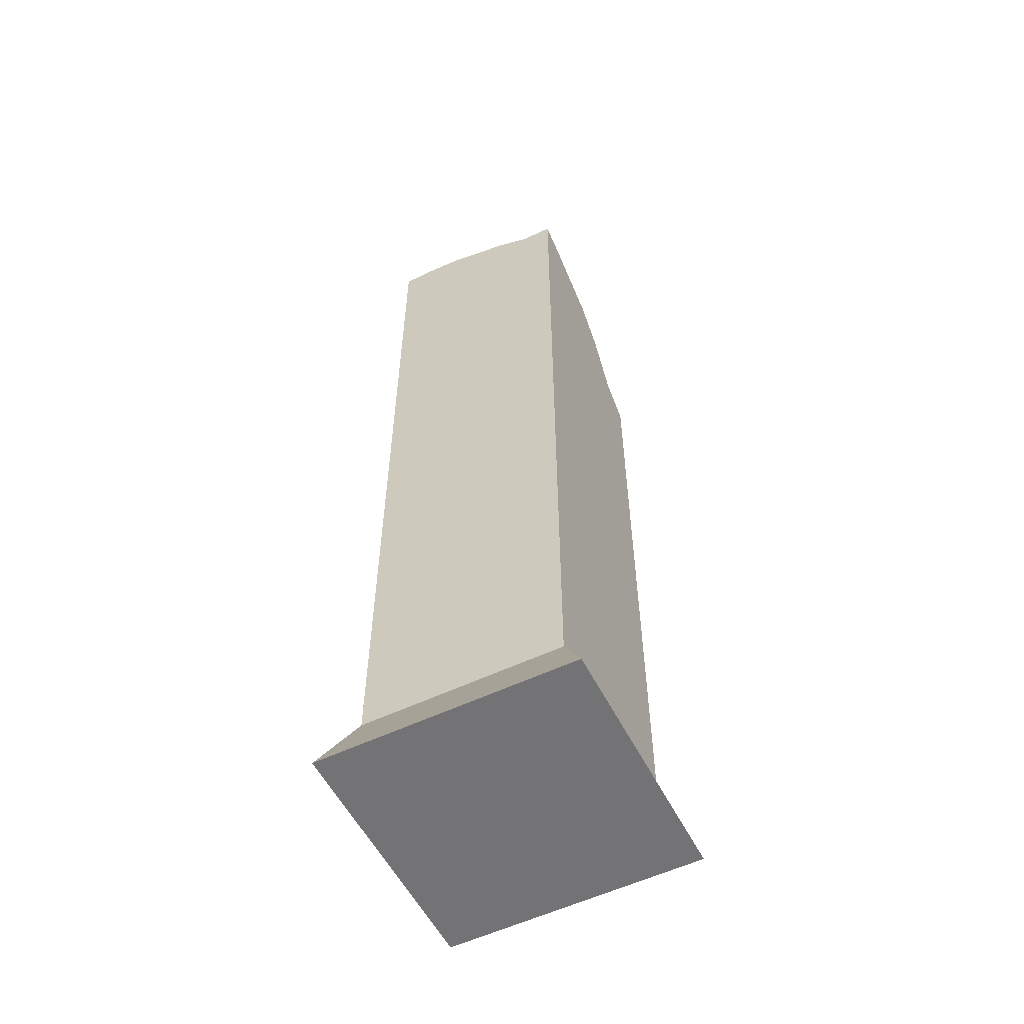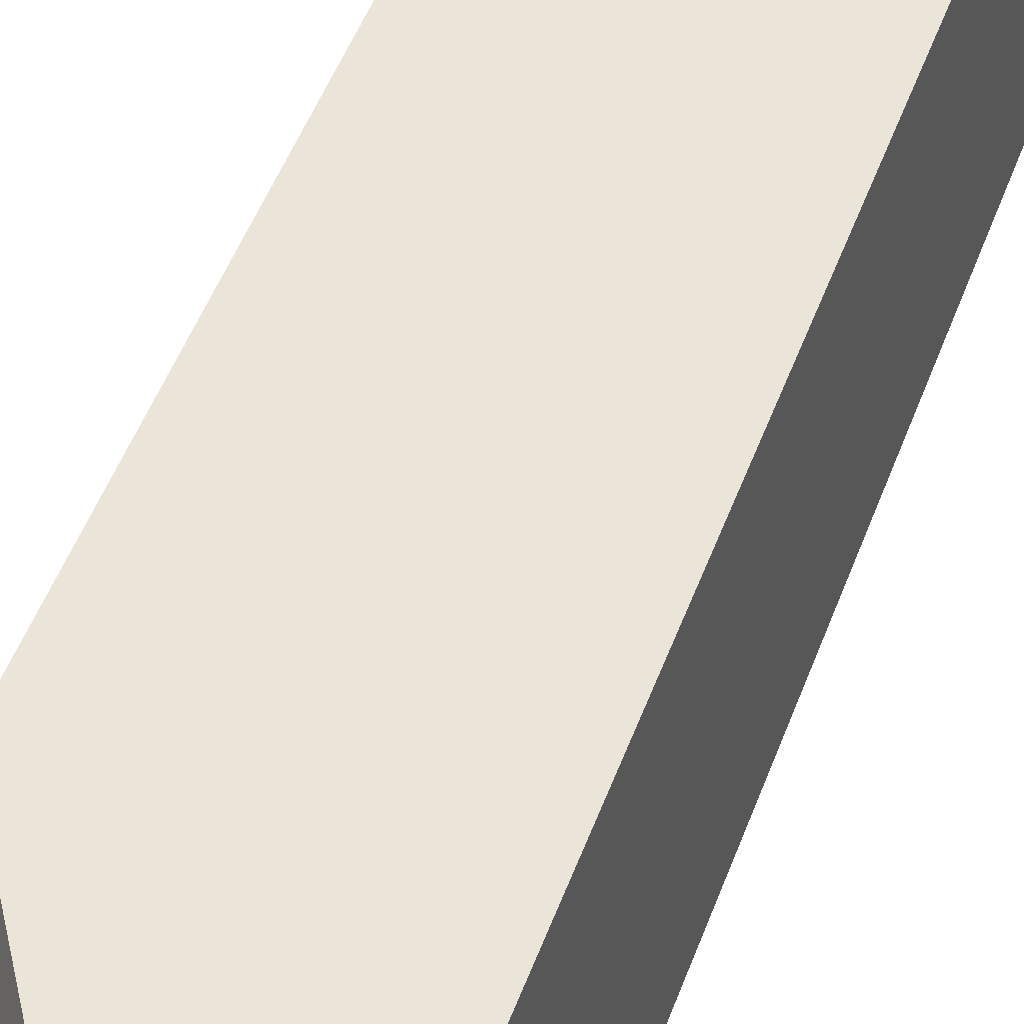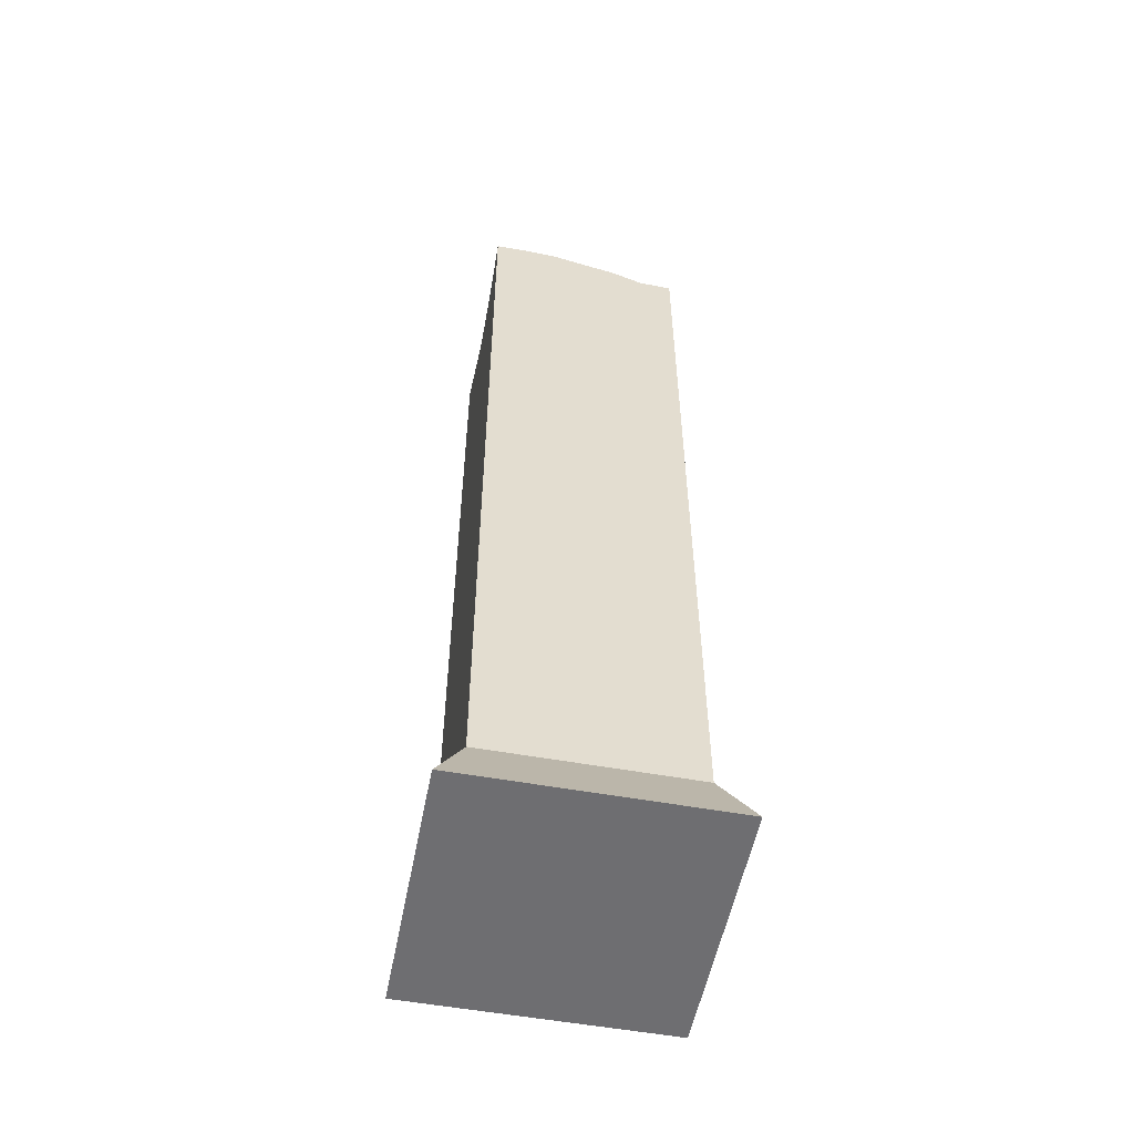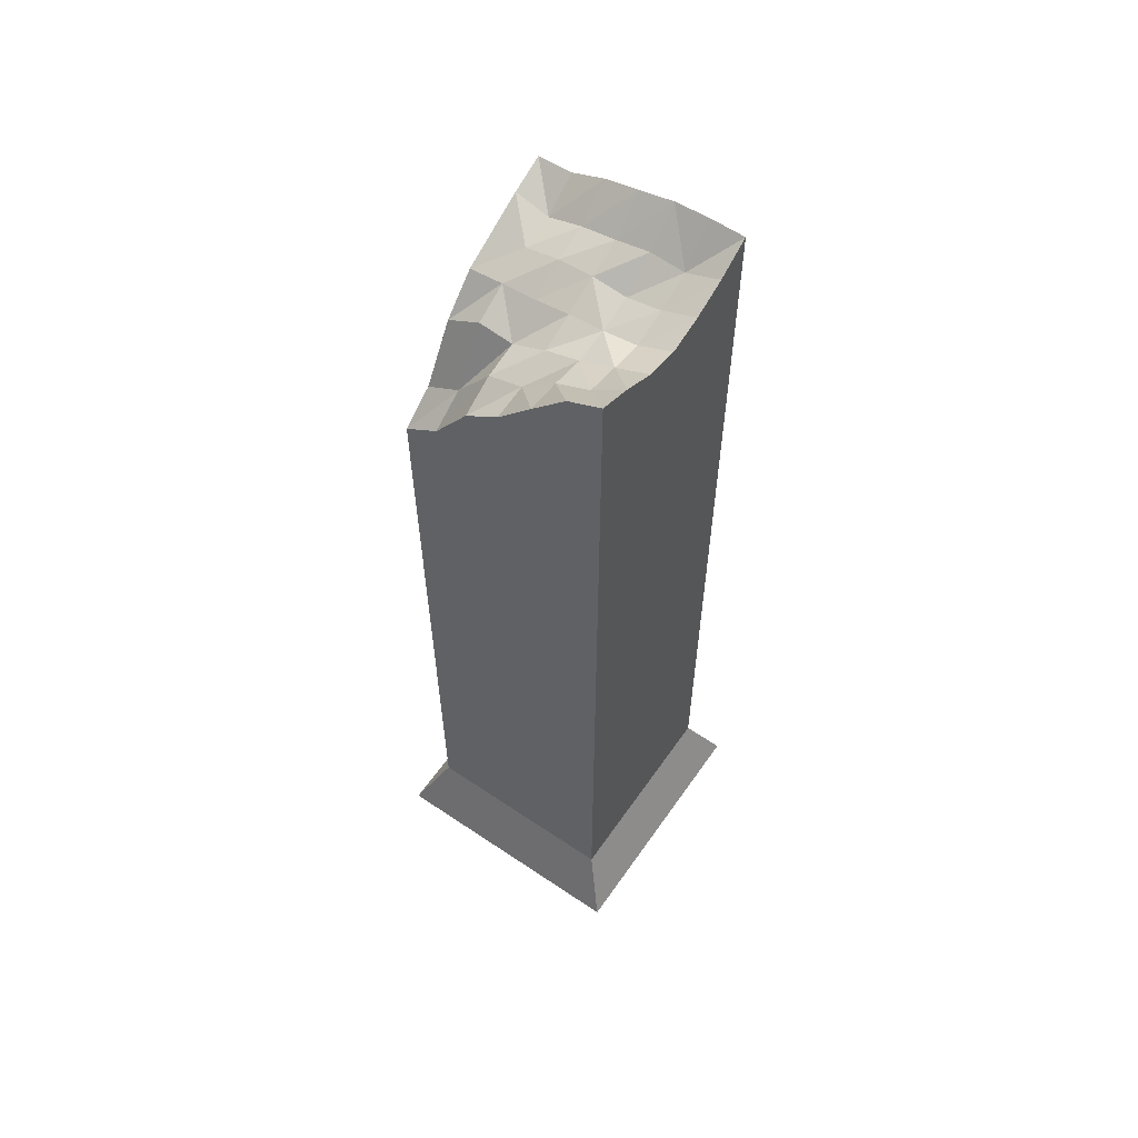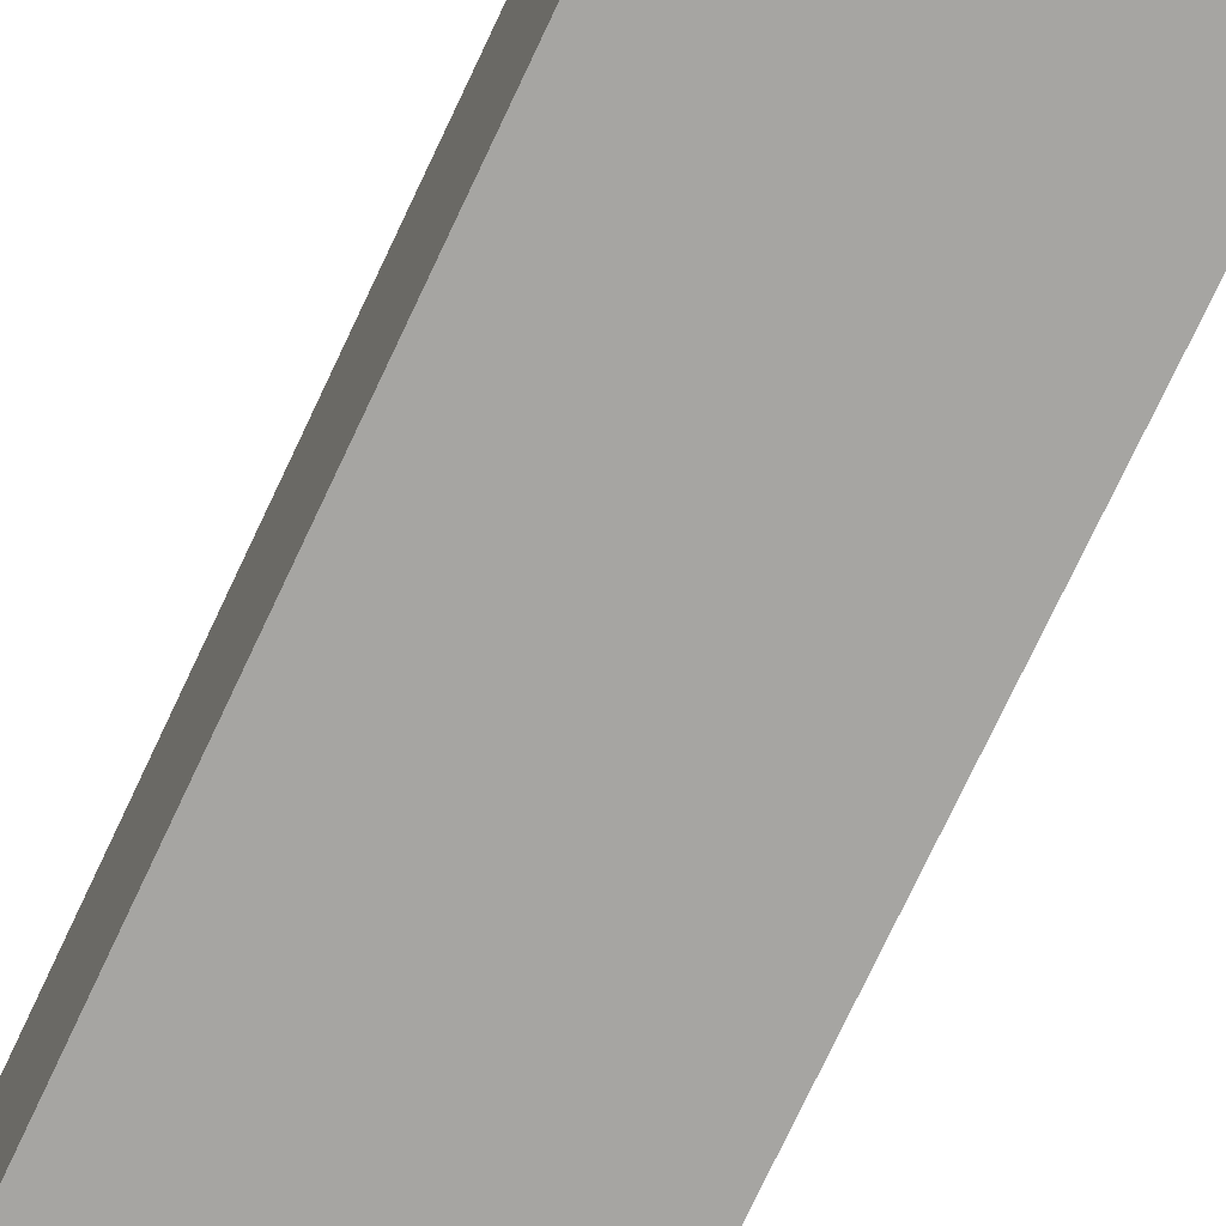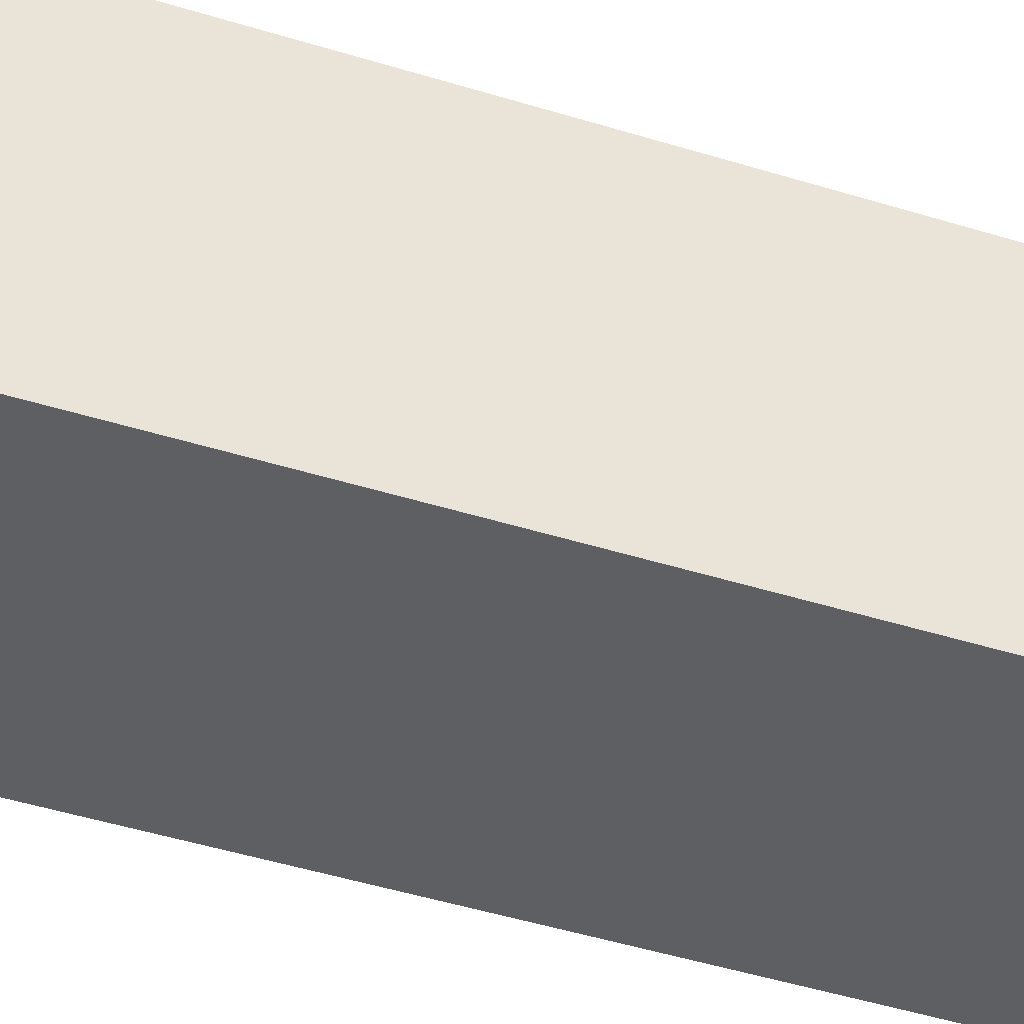
<metadata>
{"format":"obj","ext":"obj","renderer":"f3d","projection":"perspective","resolution":1024,"background":"white","views":[{"elev":-56.0,"azim":-63.4,"up":"+Y"},{"elev":45.0,"azim":-161.5,"up":"+Z"},{"elev":-54.4,"azim":-100.9,"up":"+Y"},{"elev":59.3,"azim":124.7,"up":"+Y"},{"elev":-73.8,"azim":-25.1,"up":"+Z"},{"elev":-41.3,"azim":68.7,"up":"+Z"}]}
</metadata>
<code>
v 0.6 -0.6 -0.6
v 0.6 -0.6 0.6
v -0.6 -0.6 0.6
v -0.6 -0.6 -0.6
v 0.6 2.338 -0.6
v 0.6 2.338 0.6
v -0.6 2.338 0.6
v -0.6 2.338 -0.6
v 0.7661 -0.9807 -0.7661
v 0.7661 -0.9807 0.7661
v -0.7661 -0.9807 0.7661
v -0.7661 -0.9807 -0.7661
v 0.6 4.647 -0.6
v 0.6 3.505 0.6
v -0.6 4.463 0.6
v -0.6 4.651 -0.6
v 0.4 -0.6 -0.6
v 0.2 -0.6 -0.6
v 0 -0.6 -0.6
v -0.2 -0.6 -0.6
v -0.4 -0.6 -0.6
v 0.4 -0.6 0.6
v 0.2 -0.6 0.6
v -0 -0.6 0.6
v -0.2 -0.6 0.6
v -0.4 -0.6 0.6
v 0.4 2.338 -0.6
v 0.2 2.338 -0.6
v 0 2.338 -0.6
v -0.2 2.338 -0.6
v -0.4 2.338 -0.6
v 0.4 2.338 0.6
v 0.2 2.338 0.6
v -0 2.338 0.6
v -0.2 2.338 0.6
v -0.4 2.338 0.6
v 0.5108 -0.9807 -0.7661
v 0.2554 -0.9807 -0.7661
v 0 -0.9807 -0.7661
v -0.2554 -0.9807 -0.7661
v -0.5108 -0.9807 -0.7661
v 0.5108 -0.9807 0.7661
v 0.2554 -0.9807 0.7661
v -0 -0.9807 0.7661
v -0.2554 -0.9807 0.7661
v -0.5108 -0.9807 0.7661
v 0.4 4.565 -0.6
v 0.2 4.457 -0.6
v 0 4.412 -0.6
v -0.2 4.459 -0.6
v -0.4 4.537 -0.6
v 0.4 3.648 0.6
v 0.2 3.987 0.6
v -0 4.189 0.6
v -0.2 4.286 0.6
v -0.4 4.383 0.6
v 0.6 -0.6 -0.4
v 0.6 -0.6 -0.2
v 0.6 -0.6 0
v 0.6 -0.6 0.2
v 0.6 -0.6 0.4
v -0.6 -0.6 0.4
v -0.6 -0.6 0.2
v -0.6 -0.6 -0
v -0.6 -0.6 -0.2
v -0.6 -0.6 -0.4
v 0.6 2.338 -0.4
v 0.6 2.338 -0.2
v 0.6 2.338 0
v 0.6 2.338 0.2
v 0.6 2.338 0.4
v -0.6 2.338 0.4
v -0.6 2.338 0.2
v -0.6 2.338 -0
v -0.6 2.338 -0.2
v -0.6 2.338 -0.4
v 0.7661 -0.9807 -0.5108
v 0.7661 -0.9807 -0.2554
v 0.7661 -0.9807 0
v 0.7661 -0.9807 0.2554
v 0.7661 -0.9807 0.5108
v -0.7661 -0.9807 0.5108
v -0.7661 -0.9807 0.2554
v -0.7661 -0.9807 -0
v -0.7661 -0.9807 -0.2554
v -0.7661 -0.9807 -0.5108
v 0.6 4.546 -0.4
v 0.6 4.323 -0.2
v 0.6 4.095 0
v 0.6 3.944 0.2
v 0.6 3.648 0.4
v -0.6 4.468 0.4
v -0.6 4.549 0.2
v -0.6 4.594 -0
v -0.6 4.643 -0.2
v -0.6 4.655 -0.4
v 0.5108 -0.9807 0.5108
v 0.5108 -0.9807 0.2554
v 0.5108 -0.9807 0
v 0.5108 -0.9807 -0.2554
v 0.5108 -0.9807 -0.5108
v 0.2554 -0.9807 0.5108
v 0.2554 -0.9807 0.2554
v 0.2554 -0.9807 0
v 0.2554 -0.9807 -0.2554
v 0.2554 -0.9807 -0.5108
v -0 -0.9807 0.5108
v -0 -0.9807 0.2554
v -0 -0.9807 0
v -0 -0.9807 -0.2554
v 0 -0.9807 -0.5108
v -0.2554 -0.9807 0.5108
v -0.2554 -0.9807 0.2554
v -0.2554 -0.9807 -0
v -0.2554 -0.9807 -0.2554
v -0.2554 -0.9807 -0.5108
v -0.5108 -0.9807 0.5108
v -0.5108 -0.9807 0.2554
v -0.5108 -0.9807 -0
v -0.5108 -0.9807 -0.2554
v -0.5108 -0.9807 -0.5108
v 0.4 4.401 -0.4
v 0.4 4.3 -0.2
v 0.4 4.114 0
v 0.4 4.05 0.2
v 0.4 3.772 0.4
v 0.2 4.355 -0.4
v 0.2 4.257 -0.2
v 0.2 4.187 0
v 0.2 4.088 0.2
v 0.2 4.11 0.4
v 0 4.309 -0.4
v -0 4.277 -0.2
v -0 4.259 0
v -0 4.228 0.2
v -0 4.213 0.4
v -0.2 4.369 -0.4
v -0.2 4.327 -0.2
v -0.2 4.346 0
v -0.2 4.335 0.2
v -0.2 4.29 0.4
v -0.4 4.451 -0.4
v -0.4 4.466 -0.2
v -0.4 4.422 -0
v -0.4 4.388 0.2
v -0.4 4.325 0.4
f 66 4 12
f 7 15 92
f 71 6 2
f 36 7 3
f 76 8 4
f 31 21 4
f 117 46 11
f 26 3 11
f 17 1 9
f 61 2 10
f 146 92 15
f 6 14 52
f 31 8 16
f 67 5 13
f 6 32 22
f 32 33 23
f 33 34 24
f 34 35 25
f 35 36 26
f 1 17 27
f 17 18 28
f 18 19 29
f 19 20 30
f 20 21 31
f 10 42 97
f 42 43 102
f 43 44 107
f 44 45 112
f 45 46 117
f 22 42 10
f 23 43 42
f 24 44 43
f 24 25 45
f 25 26 46
f 21 41 12
f 20 40 41
f 19 39 40
f 19 18 38
f 18 17 37
f 126 52 14
f 131 53 52
f 136 54 53
f 141 55 54
f 141 146 56
f 36 56 15
f 35 55 56
f 34 54 55
f 33 53 54
f 32 52 53
f 27 47 13
f 28 48 47
f 29 49 48
f 29 30 50
f 30 31 51
f 62 82 11
f 63 83 82
f 64 84 83
f 64 65 85
f 65 66 86
f 8 76 96
f 75 95 96
f 74 94 95
f 73 93 94
f 72 92 93
f 5 67 57
f 67 68 58
f 68 69 59
f 69 70 60
f 70 71 61
f 7 72 62
f 72 73 63
f 73 74 64
f 74 75 65
f 75 76 66
f 41 121 86
f 120 85 86
f 119 84 85
f 119 118 83
f 118 117 82
f 57 77 9
f 58 78 77
f 59 79 78
f 59 60 80
f 60 61 81
f 16 96 142
f 142 96 95
f 95 94 144
f 94 93 145
f 93 92 146
f 6 71 91
f 71 70 90
f 70 69 89
f 69 68 88
f 68 67 87
f 77 101 37
f 78 100 101
f 79 99 100
f 80 98 99
f 81 97 98
f 101 106 38
f 100 105 106
f 99 104 105
f 98 103 104
f 97 102 103
f 106 111 39
f 106 105 110
f 105 104 109
f 103 108 109
f 103 102 107
f 111 116 40
f 110 115 116
f 109 114 115
f 108 113 114
f 107 112 113
f 116 121 41
f 115 120 121
f 114 119 120
f 113 118 119
f 112 117 118
f 13 47 122
f 87 122 123
f 88 123 124
f 124 125 90
f 125 126 91
f 47 48 127
f 122 127 128
f 128 129 124
f 129 130 125
f 130 131 126
f 48 49 132
f 127 132 133
f 133 134 129
f 134 135 130
f 130 135 136
f 50 137 132
f 137 138 133
f 133 138 139
f 139 140 135
f 140 141 136
f 51 142 137
f 142 143 138
f 143 144 139
f 144 145 140
f 145 146 141
f 86 66 12
f 72 7 92
f 61 71 2
f 26 36 3
f 66 76 4
f 8 31 4
f 82 117 11
f 46 26 11
f 37 17 9
f 81 61 10
f 56 146 15
f 32 6 52
f 51 31 16
f 87 67 13
f 2 6 22
f 22 32 23
f 23 33 24
f 24 34 25
f 25 35 26
f 5 1 27
f 27 17 28
f 28 18 29
f 29 19 30
f 30 20 31
f 81 10 97
f 97 42 102
f 102 43 107
f 107 44 112
f 112 45 117
f 2 22 10
f 22 23 42
f 23 24 43
f 44 24 45
f 45 25 46
f 4 21 12
f 21 20 41
f 20 19 40
f 39 19 38
f 38 18 37
f 91 126 14
f 126 131 52
f 131 136 53
f 136 141 54
f 55 141 56
f 7 36 15
f 36 35 56
f 35 34 55
f 34 33 54
f 33 32 53
f 5 27 13
f 27 28 47
f 28 29 48
f 49 29 50
f 50 30 51
f 3 62 11
f 62 63 82
f 63 64 83
f 84 64 85
f 85 65 86
f 16 8 96
f 76 75 96
f 75 74 95
f 74 73 94
f 73 72 93
f 1 5 57
f 57 67 58
f 58 68 59
f 59 69 60
f 60 70 61
f 3 7 62
f 62 72 63
f 63 73 64
f 64 74 65
f 65 75 66
f 12 41 86
f 121 120 86
f 120 119 85
f 84 119 83
f 83 118 82
f 1 57 9
f 57 58 77
f 58 59 78
f 79 59 80
f 80 60 81
f 51 16 142
f 143 142 95
f 143 95 144
f 144 94 145
f 145 93 146
f 14 6 91
f 91 71 90
f 90 70 89
f 89 69 88
f 88 68 87
f 9 77 37
f 77 78 101
f 78 79 100
f 79 80 99
f 80 81 98
f 37 101 38
f 101 100 106
f 100 99 105
f 99 98 104
f 98 97 103
f 38 106 39
f 111 106 110
f 110 105 109
f 104 103 109
f 108 103 107
f 39 111 40
f 111 110 116
f 110 109 115
f 109 108 114
f 108 107 113
f 40 116 41
f 116 115 121
f 115 114 120
f 114 113 119
f 113 112 118
f 87 13 122
f 88 87 123
f 89 88 124
f 89 124 90
f 90 125 91
f 122 47 127
f 123 122 128
f 123 128 124
f 124 129 125
f 125 130 126
f 127 48 132
f 128 127 133
f 128 133 129
f 129 134 130
f 131 130 136
f 49 50 132
f 132 137 133
f 134 133 139
f 134 139 135
f 135 140 136
f 50 51 137
f 137 142 138
f 138 143 139
f 139 144 140
f 140 145 141

</code>
